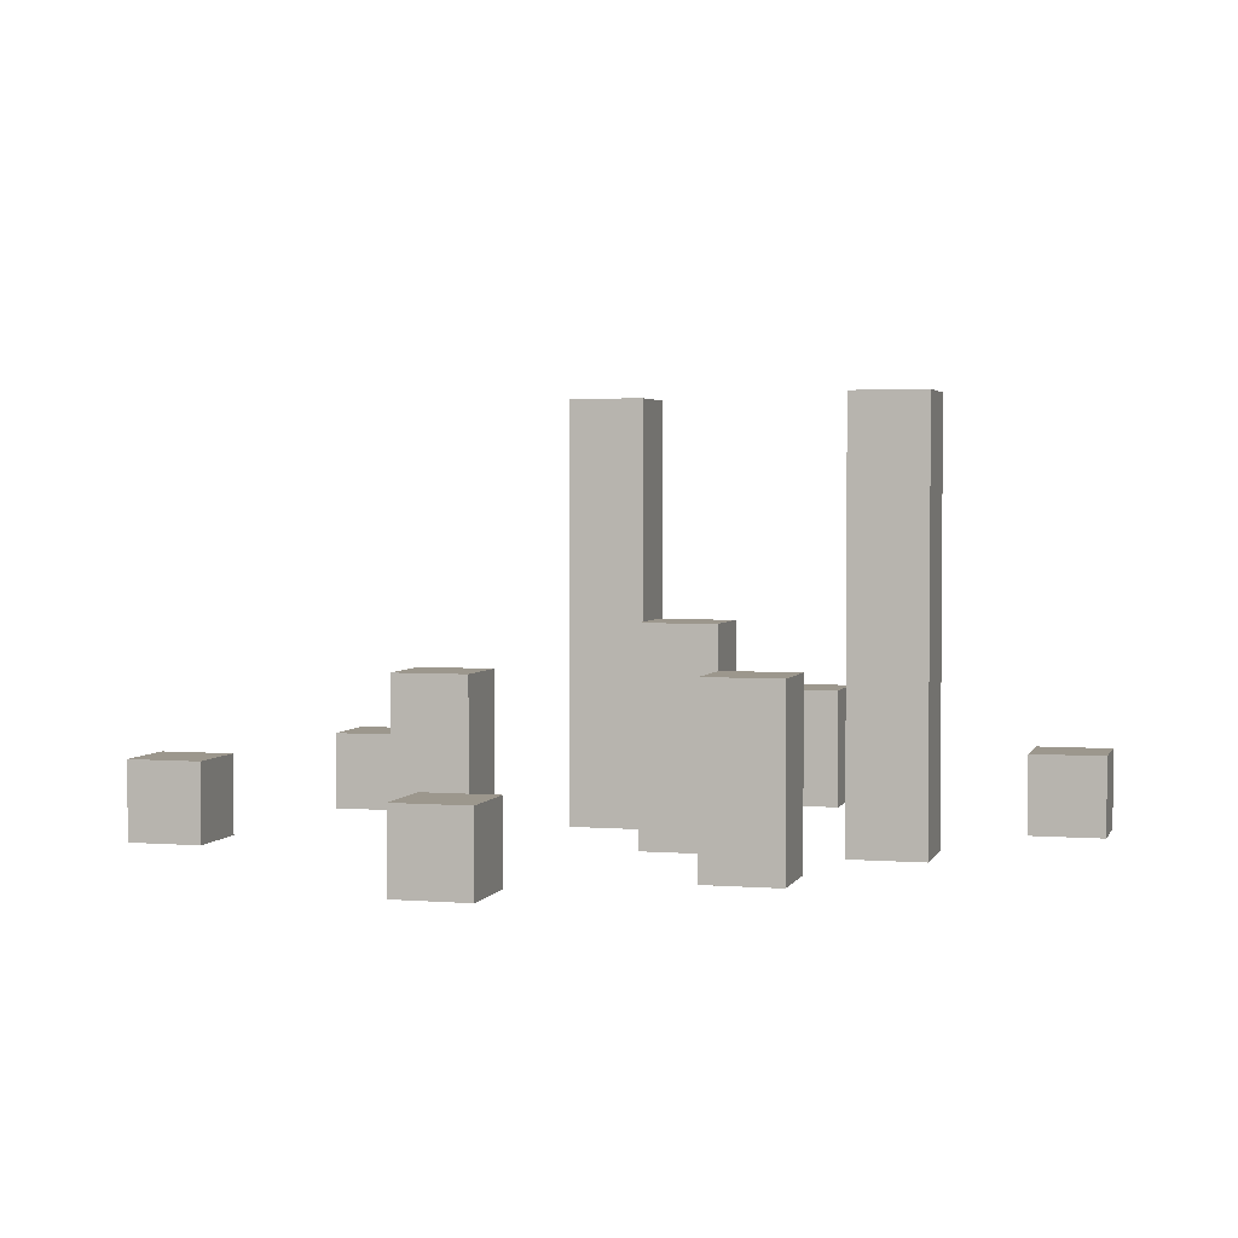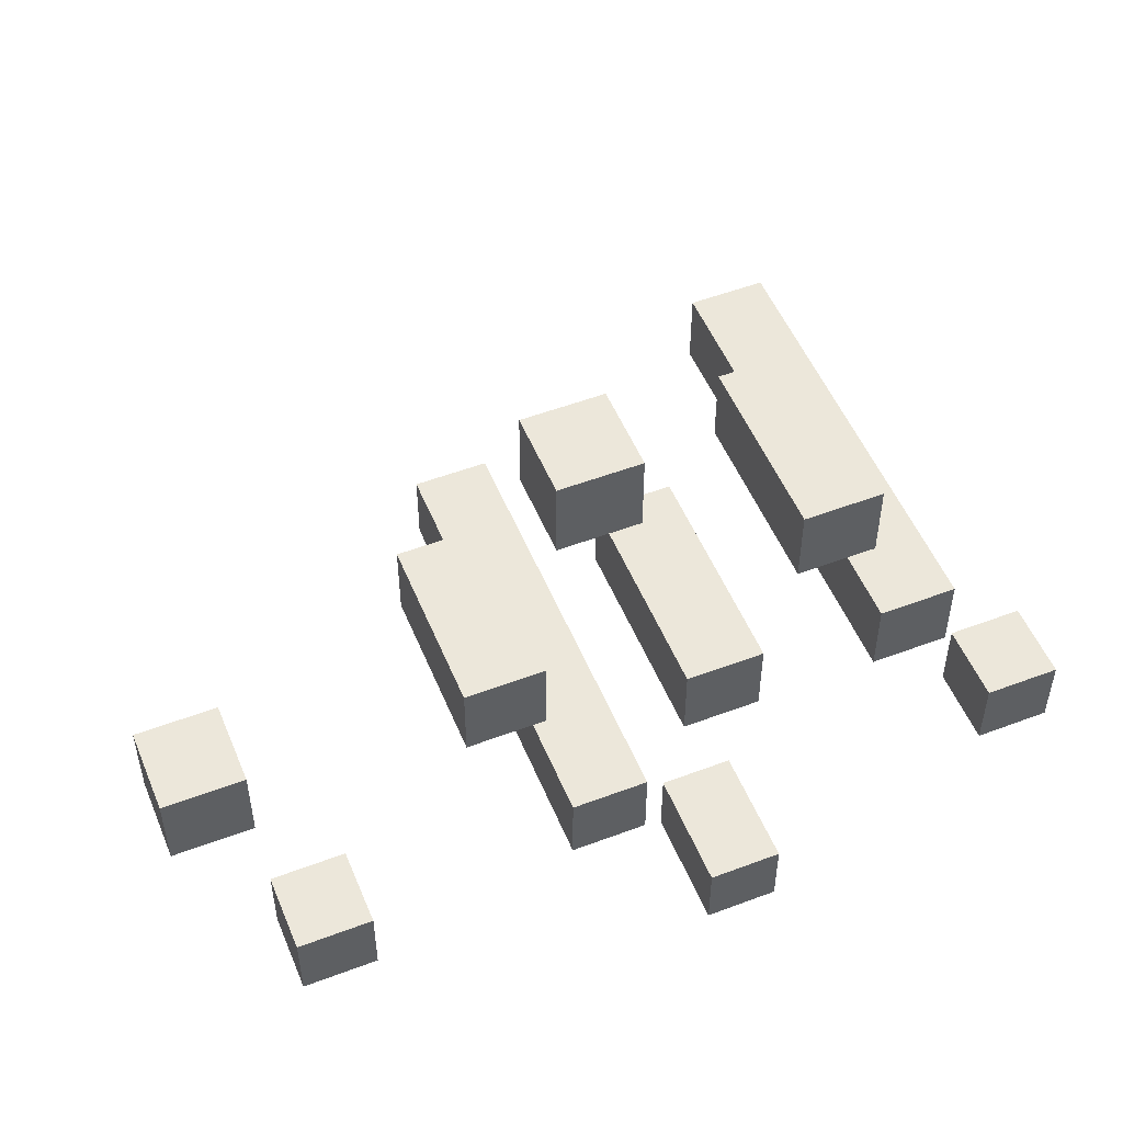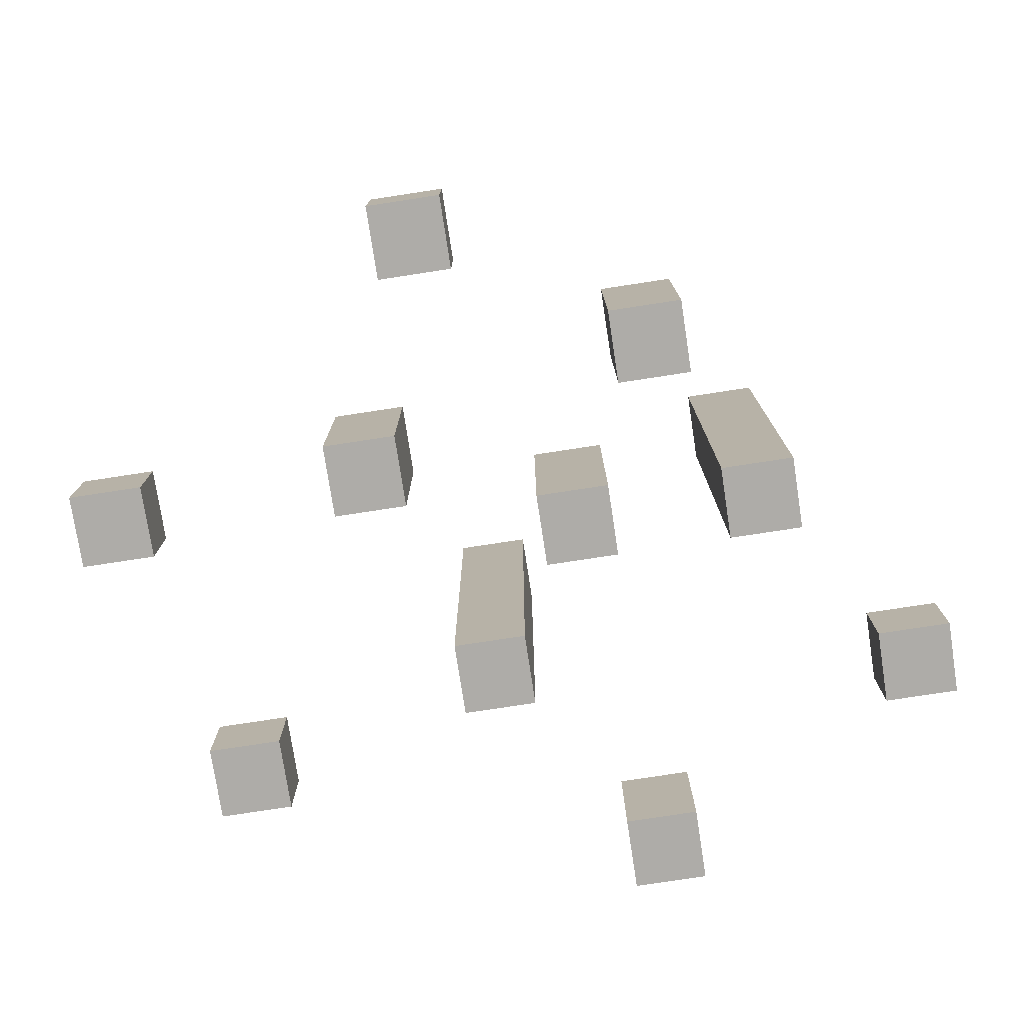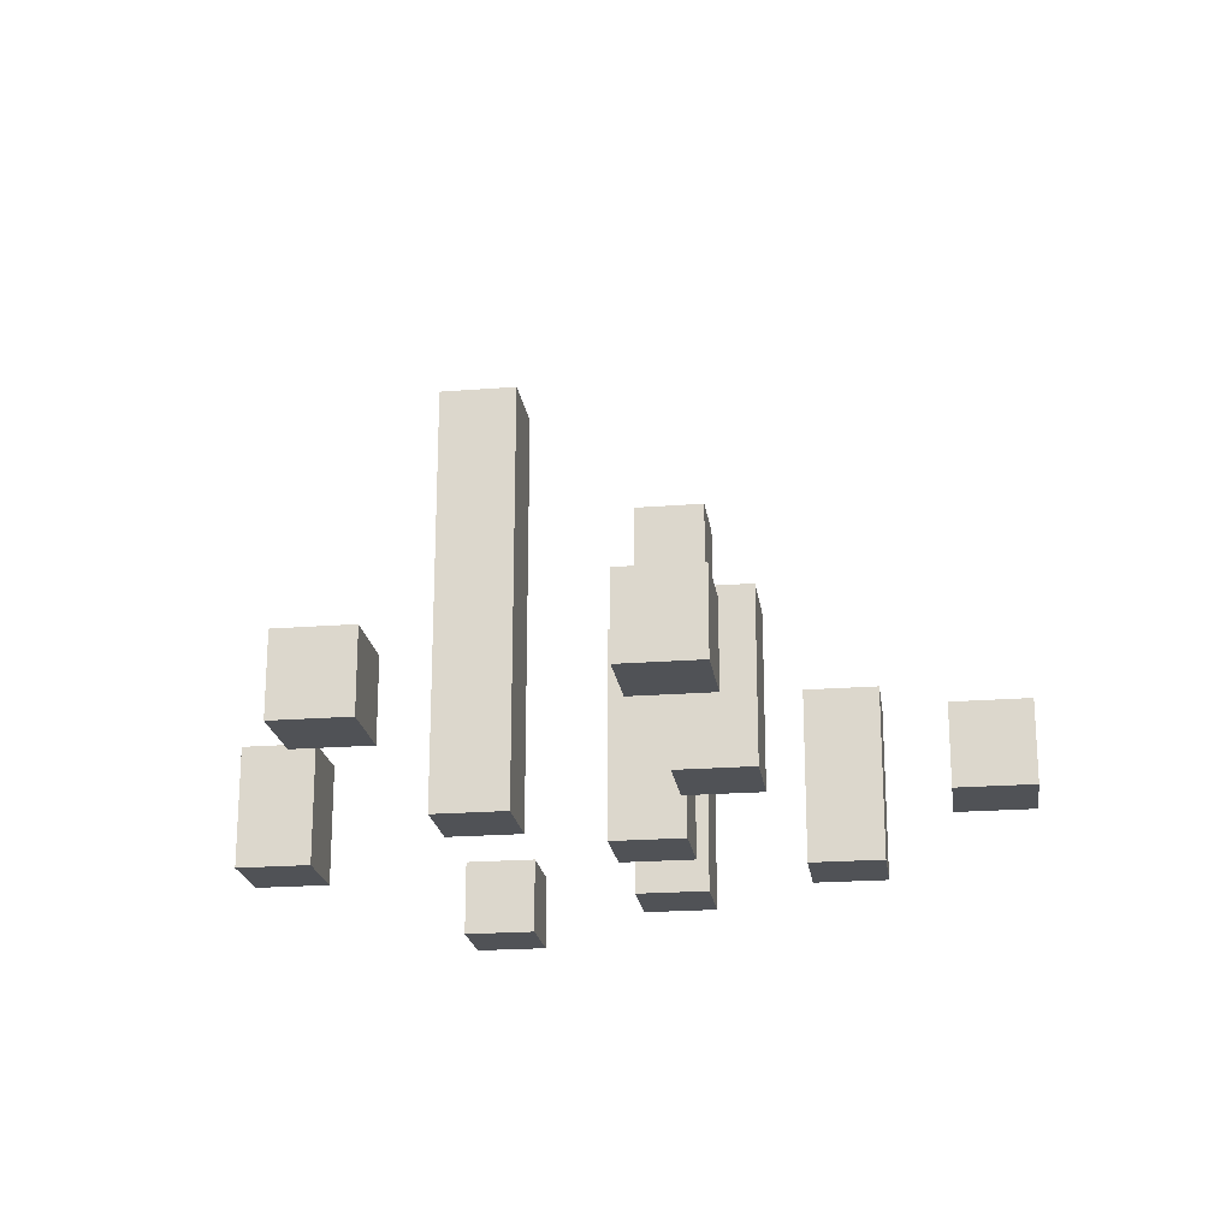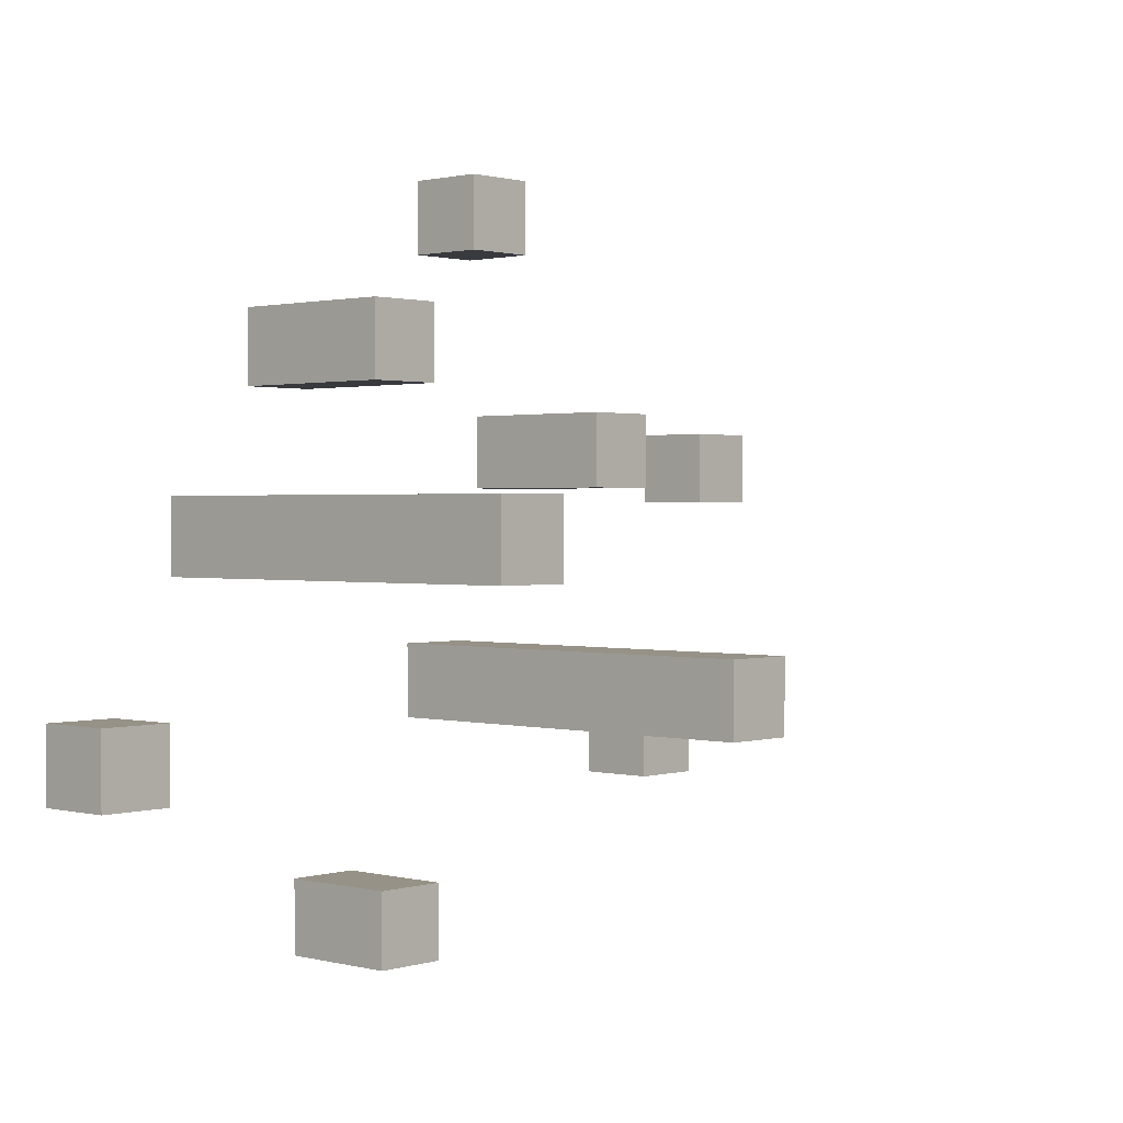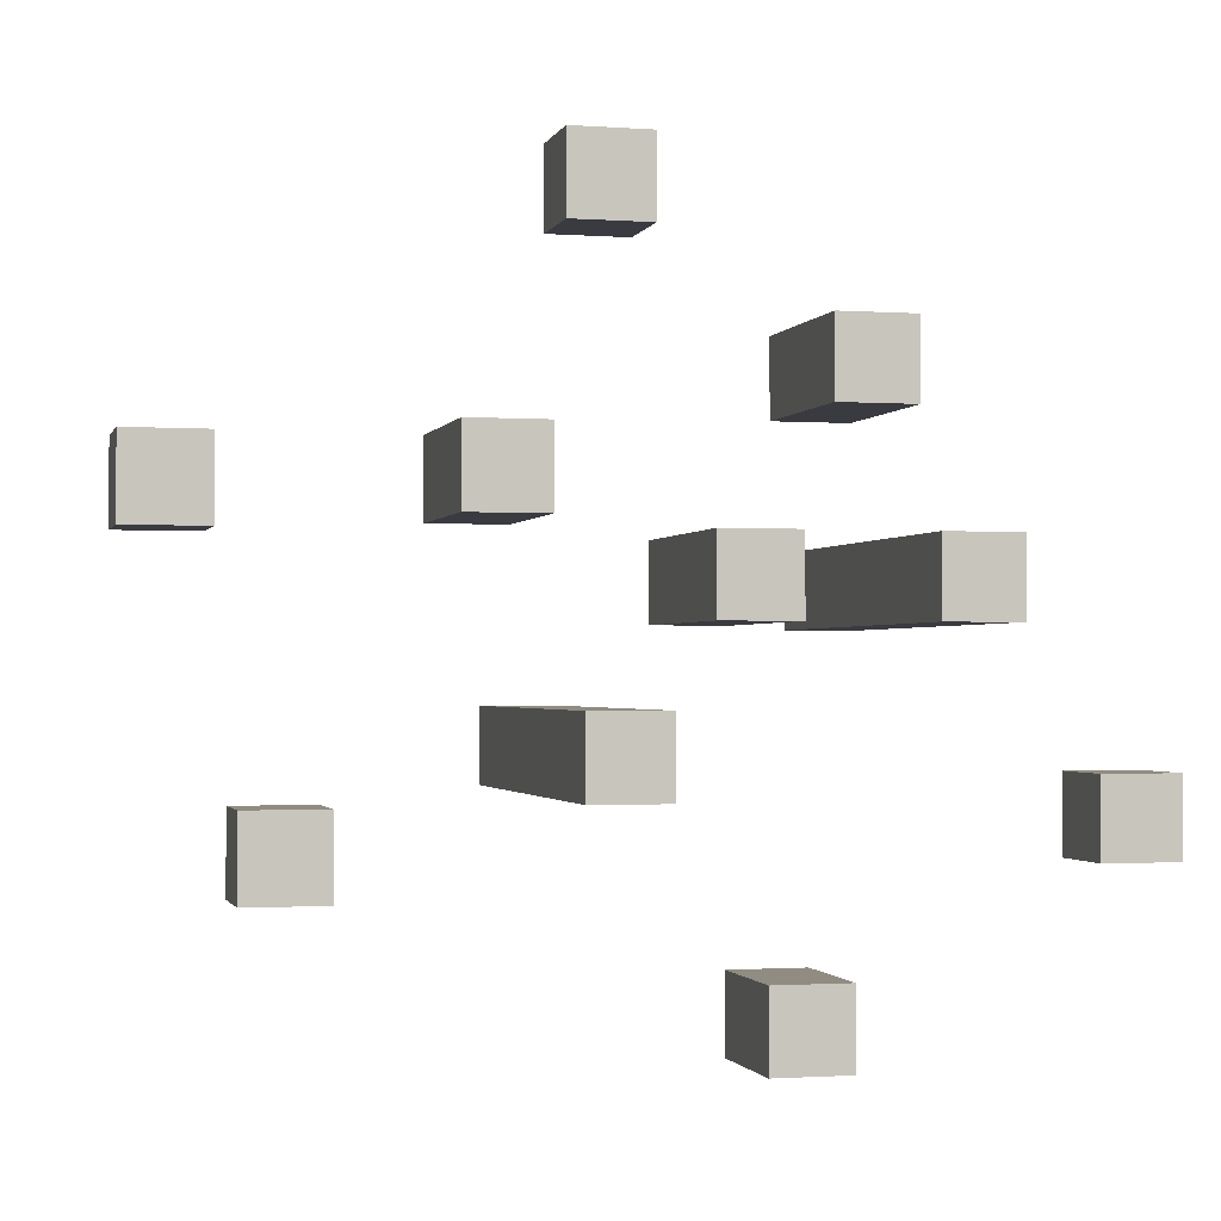
<metadata>
{"format":"obj","ext":"obj","renderer":"f3d","projection":"perspective","resolution":1024,"background":"white","views":[{"elev":2.9,"azim":15.4,"up":"+Y"},{"elev":52.0,"azim":-22.2,"up":"+Z"},{"elev":-76.8,"azim":8.7,"up":"+Y"},{"elev":-21.0,"azim":-82.0,"up":"+Y"},{"elev":1.1,"azim":132.4,"up":"+Z"},{"elev":-1.4,"azim":-14.3,"up":"+Z"}]}
</metadata>
<code>
o Mesh10_Group1_Model
v -0.6312 0 0.1663
v -0.6312 0.09 0.08086
v -0.6312 0 0.08086
v -0.6312 0.09 0.1663
v -0.5458 0.09 0.1663
v -0.5458 0 0.1663
v -0.5458 0 0.08086
v -0.5458 0.09 0.08086
f 1 2 3
f 2 1 4
f 1 5 4
f 5 1 6
f 1 7 6
f 7 1 3
f 2 7 3
f 7 2 8
f 2 5 8
f 5 2 4
f 5 7 8
f 7 5 6
o Mesh6_Group1_Model
v -0.2283 0 0.4507
v -0.2283 0.09 0.3653
v -0.2283 0 0.3653
v -0.2283 0.09 0.4507
v -0.1429 0.09 0.4507
v -0.1429 0 0.4507
v -0.1429 0 0.3653
v -0.1429 0.09 0.3653
f 9 10 11
f 10 9 12
f 9 13 12
f 13 9 14
f 9 15 14
f 15 9 11
f 10 15 11
f 15 10 16
f 10 13 16
f 13 10 12
f 13 15 16
f 15 13 14
o Mesh8_Group1_Model
v 0.04904 0.14 -0.3361
v -0.03636 -0 -0.3361
v 0.04904 -0 -0.3361
v -0.03636 0.14 -0.3361
v -0.03636 0.14 -0.4215
v 0.04904 0.14 -0.4215
v 0.04904 -0 -0.4215
v -0.03636 -0 -0.4215
f 17 18 19
f 18 17 20
f 17 21 20
f 21 17 22
f 17 23 22
f 23 17 19
f 18 23 19
f 23 18 24
f 18 21 24
f 21 18 20
f 21 23 24
f 23 21 22
o Mesh3_Group1_Model.001
v 0.0291 0 0.2898
v 0.0291 0.2 0.2044
v 0.0291 0 0.2044
v 0.0291 0.2 0.2898
v 0.1145 0.2 0.2898
v 0.1145 0 0.2898
v 0.1145 0 0.2044
v 0.1145 0.2 0.2044
f 25 26 27
f 26 25 28
f 25 29 28
f 29 25 30
f 25 31 30
f 31 25 27
f 26 31 27
f 31 26 32
f 26 29 32
f 29 26 28
f 29 31 32
f 31 29 30
o Mesh7_Group1_Model
v -0.5248 -0 -0.1692
v -0.5248 0.09 -0.2546
v -0.5248 -0 -0.2546
v -0.5248 0.09 -0.1692
v -0.4394 0.09 -0.1692
v -0.4394 -0 -0.1692
v -0.4394 -0 -0.2546
v -0.4394 0.09 -0.2546
f 33 34 35
f 34 33 36
f 33 37 36
f 37 33 38
f 33 39 38
f 39 33 35
f 34 39 35
f 39 34 40
f 34 37 40
f 37 34 36
f 37 39 40
f 39 37 38
o Mesh2_Group1_Model.001
v 0.22 0.48 0.0854
v 0.22 0 0
v 0.22 0.48 -0
v 0.22 0 0.0854
v 0.1346 0 0.0854
v 0.1346 0.48 0.0854
v 0.1346 0.48 -0
v 0.1346 0 0
f 41 42 43
f 42 41 44
f 41 45 44
f 45 41 46
f 41 47 46
f 47 41 43
f 42 47 43
f 47 42 48
f 42 45 48
f 45 42 44
f 45 47 48
f 47 45 46
o Mesh5_Group1_Model.001
v -0.2102 -0 -0.08276
v -0.2102 0.48 -0.1682
v -0.2102 -0 -0.1682
v -0.2102 0.48 -0.08276
v -0.1247 0.48 -0.08276
v -0.1247 -0 -0.08276
v -0.1247 -0 -0.1682
v -0.1247 0.48 -0.1682
f 49 50 51
f 50 49 52
f 49 53 52
f 53 49 54
f 49 55 54
f 55 49 51
f 50 55 51
f 55 50 56
f 50 53 56
f 53 50 52
f 53 55 56
f 55 53 54
o Mesh9_Group1_Model
v 0.295 -0 -0.1442
v 0.295 0.09 -0.2296
v 0.295 -0 -0.2296
v 0.295 0.09 -0.1442
v 0.3804 0.09 -0.1442
v 0.3804 -0 -0.1442
v 0.3804 -0 -0.2296
v 0.3804 0.09 -0.2296
f 57 58 59
f 58 57 60
f 57 61 60
f 61 57 62
f 57 63 62
f 63 57 59
f 58 63 59
f 63 58 64
f 58 61 64
f 61 58 60
f 61 63 64
f 63 61 62
o Mesh1_Group1_Model.030
v 0 0.24 0.0854
v 0 0 0
v 0 0.24 -0
v 0 0 0.0854
v -0.0854 0 0.0854
v -0.0854 0.24 0.0854
v -0.0854 0.24 -0
v -0.0854 0 0
f 65 66 67
f 66 65 68
f 65 69 68
f 69 65 70
f 65 71 70
f 71 65 67
f 66 71 67
f 71 66 72
f 66 69 72
f 69 66 68
f 69 71 72
f 71 69 70
o Mesh4_Group1_Model.001
v -0.3248 0 0.1818
v -0.3248 0.19 0.09643
v -0.3248 0 0.09643
v -0.3248 0.19 0.1818
v -0.2394 0.19 0.1818
v -0.2394 0 0.1818
v -0.2394 0 0.09643
v -0.2394 0.19 0.09643
f 73 74 75
f 74 73 76
f 73 77 76
f 77 73 78
f 73 79 78
f 79 73 75
f 74 79 75
f 79 74 80
f 74 77 80
f 77 74 76
f 77 79 80
f 79 77 78

</code>
